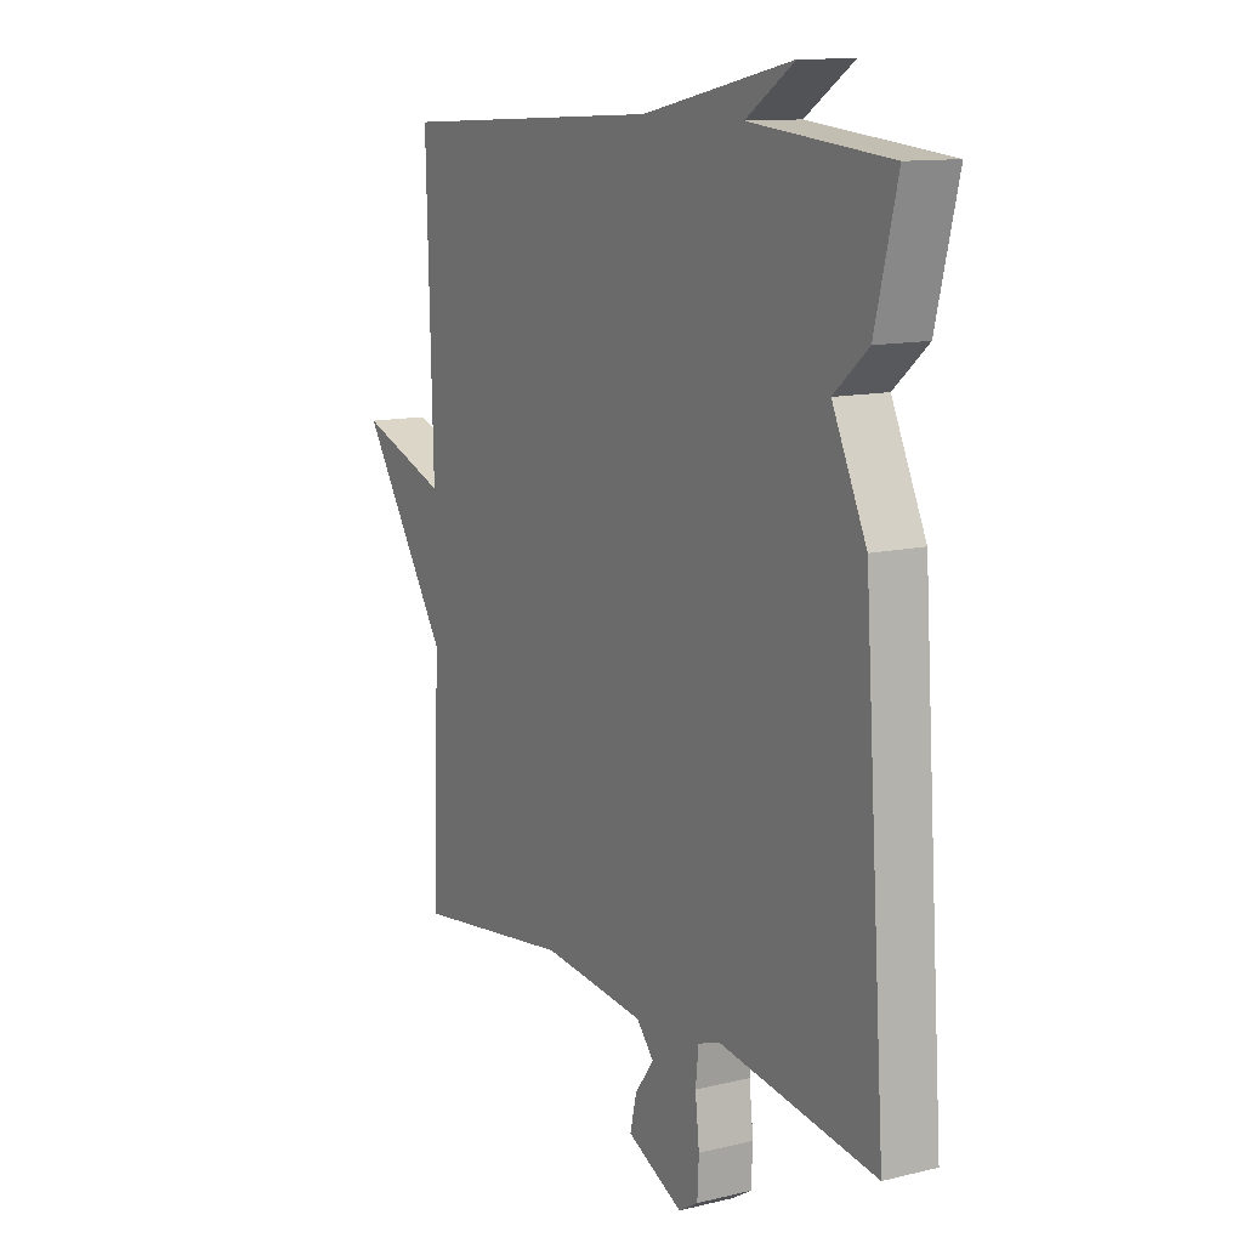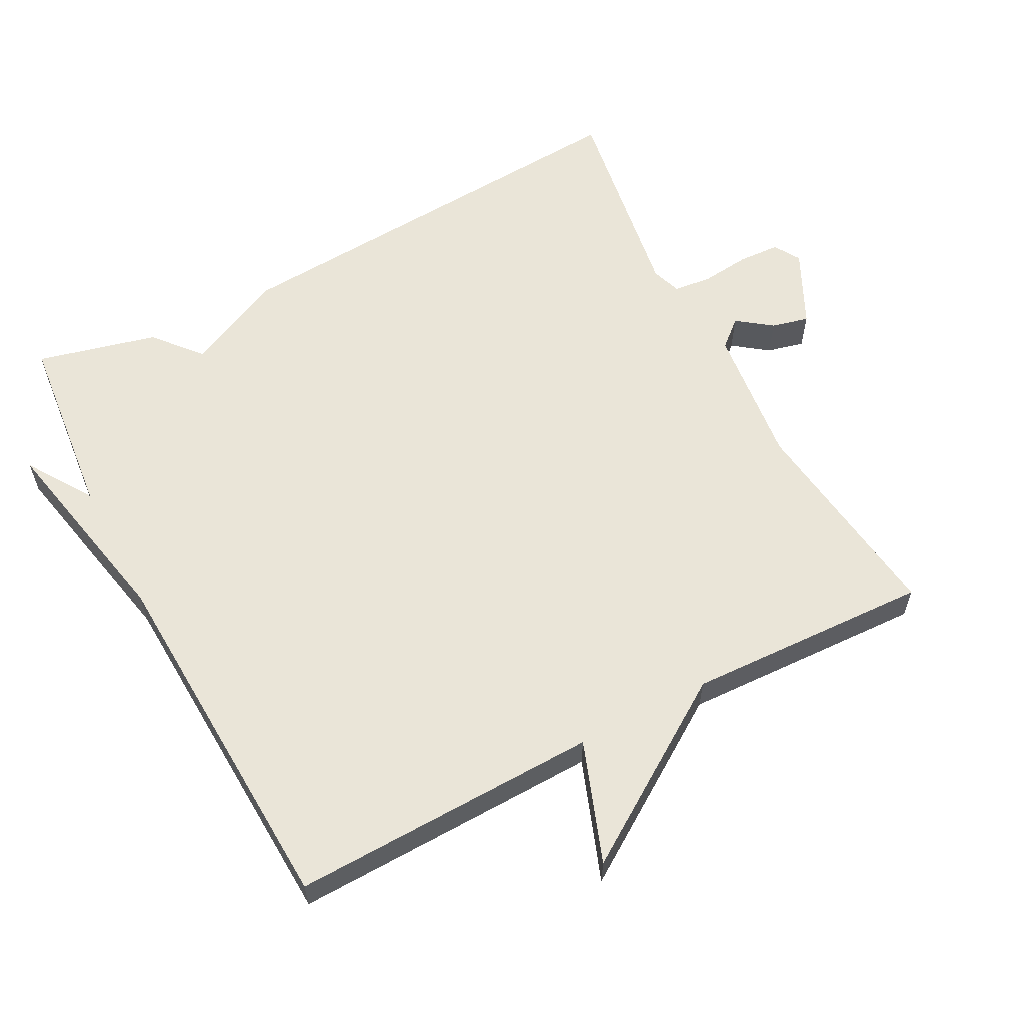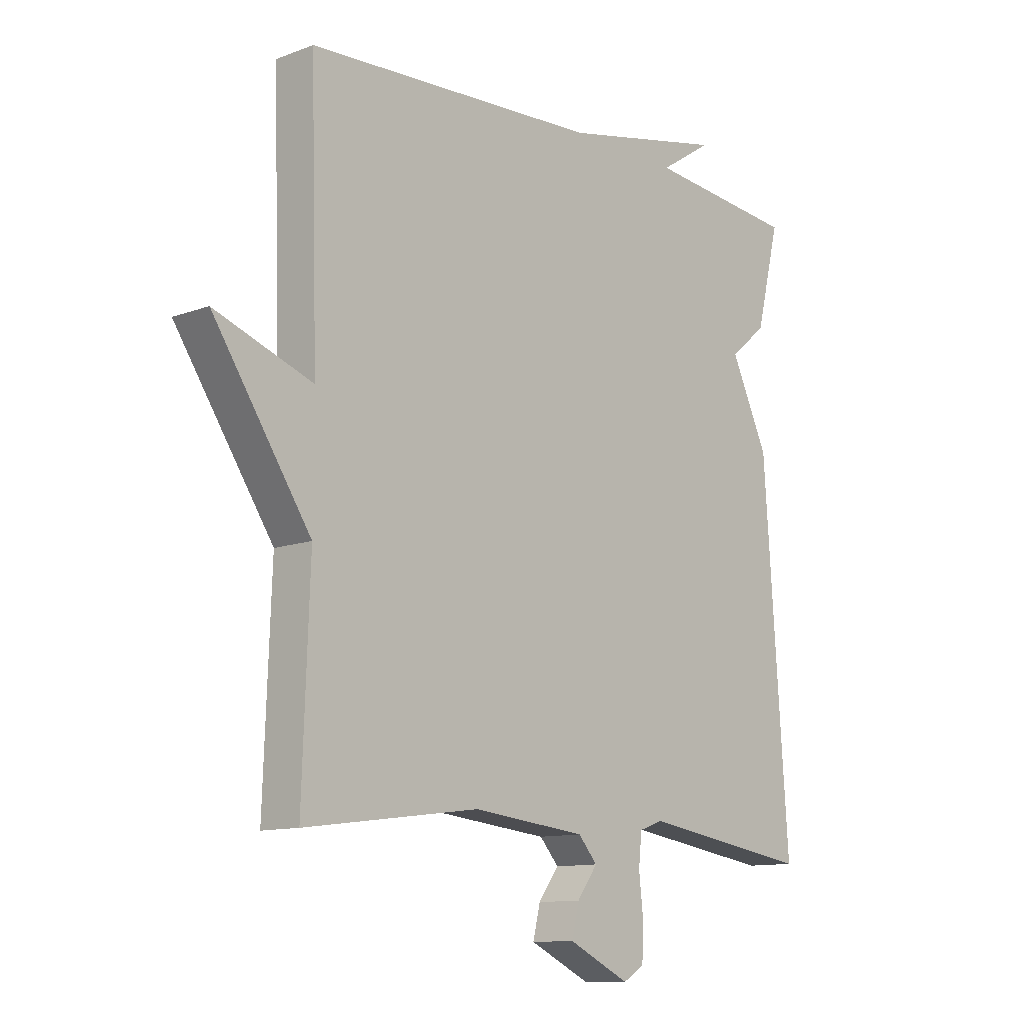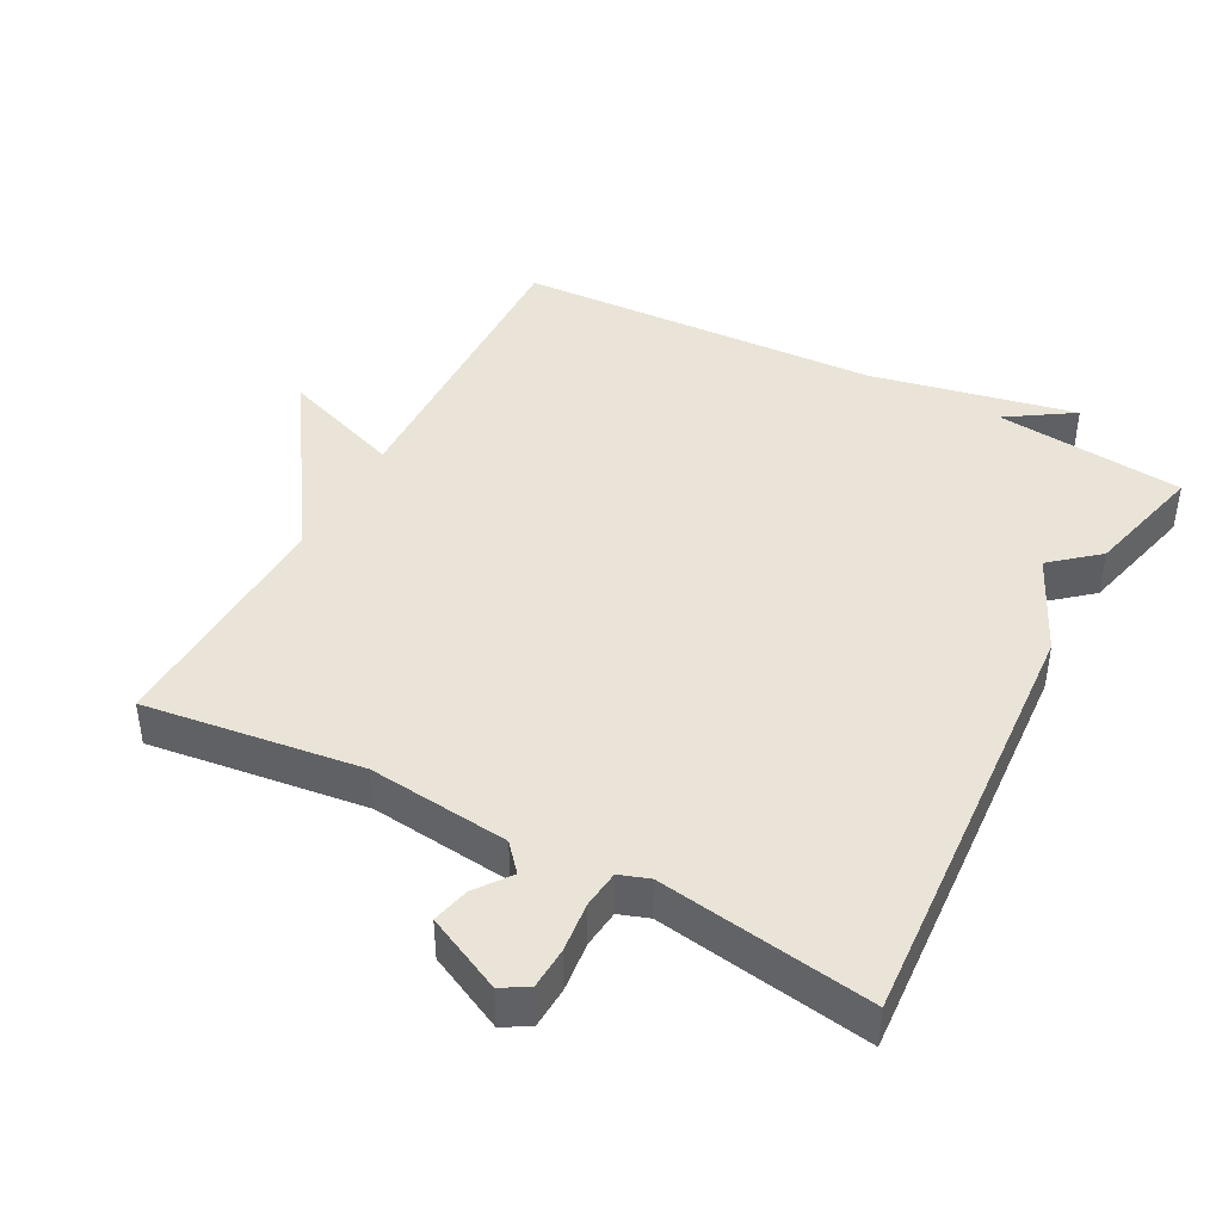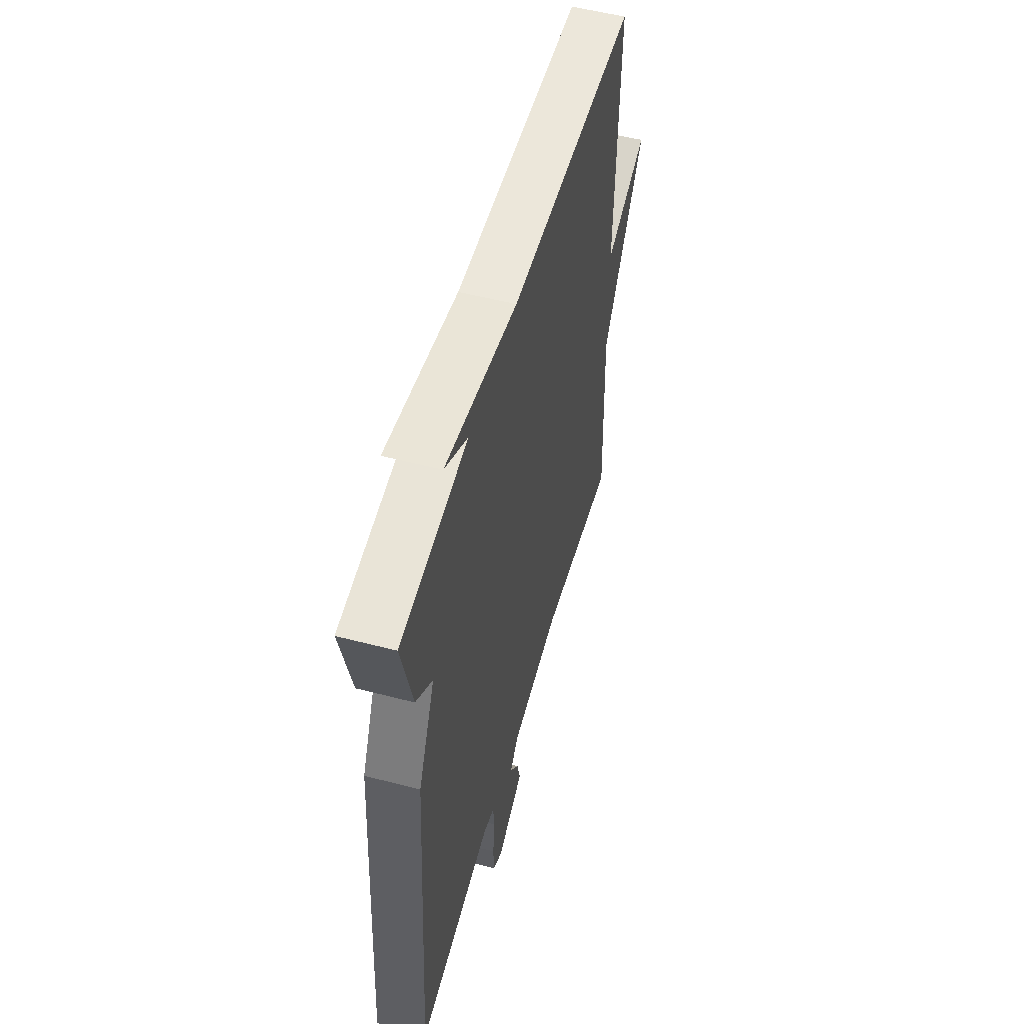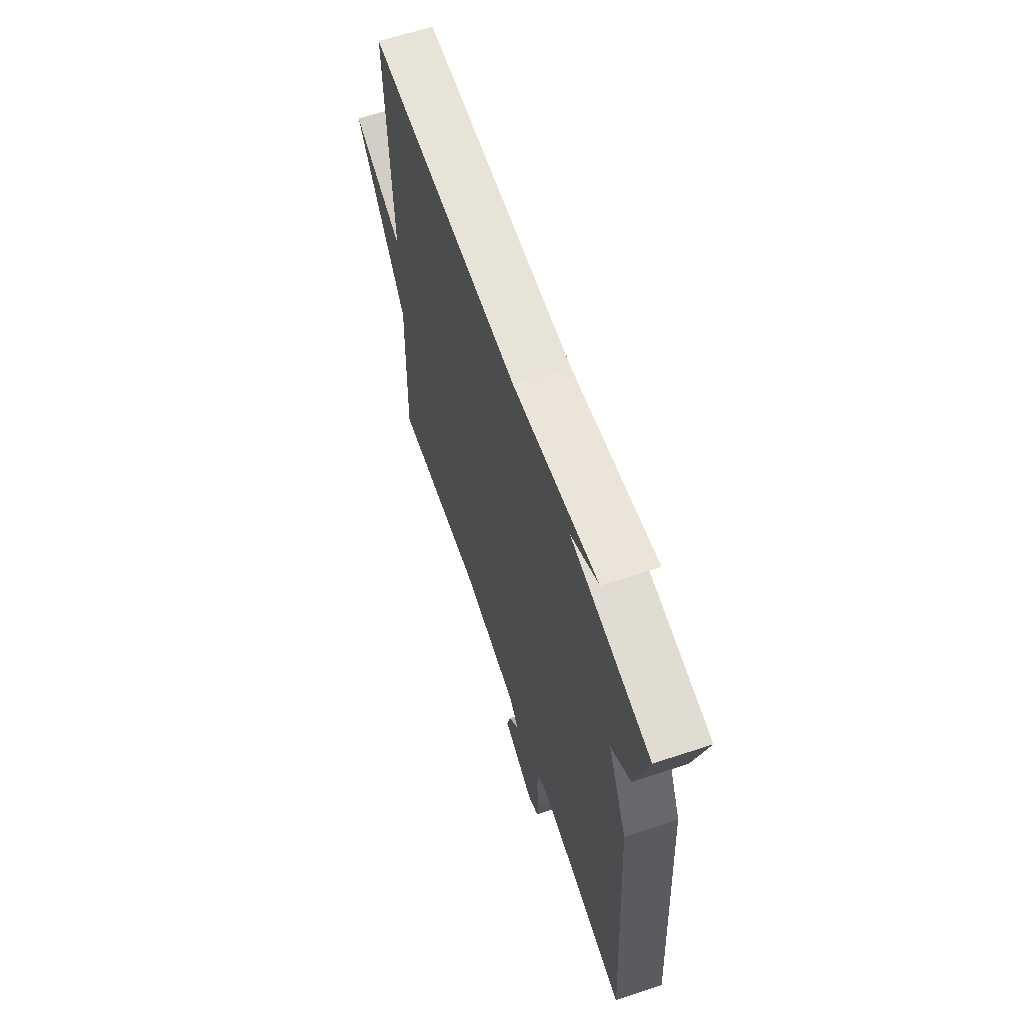
<metadata>
{"format":"obj","ext":"obj","renderer":"f3d","projection":"perspective","resolution":1024,"background":"white","views":[{"elev":12.0,"azim":-119.7,"up":"+Z"},{"elev":59.6,"azim":62.4,"up":"+Y"},{"elev":-11.6,"azim":132.2,"up":"+Z"},{"elev":42.9,"azim":-151.9,"up":"+Y"},{"elev":54.4,"azim":-74.6,"up":"+Z"},{"elev":64.2,"azim":-108.4,"up":"+Z"}]}
</metadata>
<code>
v 0.5 0.07 -0.5
v 0.187 0.07 -0.459
v -0.017 0.07 -0.481
v -0.051 0.07 -0.52
v -0.014 0.07 -0.57
v -0.001 0.07 -0.624
v -0.111 0.07 -0.677
v -0.149 0.07 -0.654
v -0.152 0.07 -0.594
v -0.144 0.07 -0.523
v -0.15 0.07 -0.468
v -0.193 0.07 -0.453
v -0.5 0.07 -0.5
v -0.457 0.07 0.126
v -0.39 0.07 0.269
v -0.457 0.07 0.326
v -0.5 0.07 0.5
v -0.227 0.07 0.527
v -0.322 0.07 0.589
v -0.027 0.07 0.527
v 0.5 0.07 0.5
v 0.487 0.07 0.053
v 0.662 0.07 0.116
v 0.487 0.07 -0.147
v 0.5 0 -0.5
v 0.187 0 -0.459
v -0.017 0 -0.481
v -0.051 0 -0.52
v -0.014 0 -0.57
v -0.001 0 -0.624
v -0.111 0 -0.677
v -0.149 0 -0.654
v -0.152 0 -0.594
v -0.144 0 -0.523
v -0.15 0 -0.468
v -0.193 0 -0.453
v -0.5 0 -0.5
v -0.457 0 0.126
v -0.39 0 0.269
v -0.457 0 0.326
v -0.5 0 0.5
v -0.227 0 0.527
v -0.322 0 0.589
v -0.027 0 0.527
v 0.5 0 0.5
v 0.487 0 0.053
v 0.662 0 0.116
v 0.487 0 -0.147
f 22 23 24
f 20 21 22
f 20 22 24
f 18 19 20
f 18 20 24
f 17 18 24
f 16 17 24
f 15 16 24
f 14 15 24
f 13 14 24
f 12 13 24
f 11 12 24
f 10 11 24
f 8 9 10
f 7 8 10
f 6 7 10
f 5 6 10
f 4 5 10
f 3 4 10
f 3 10 24
f 2 3 24
f 1 2 24
f 48 47 46
f 46 45 44
f 48 46 44
f 44 43 42
f 48 44 42
f 48 42 41
f 48 41 40
f 48 40 39
f 48 39 38
f 48 38 37
f 48 37 36
f 48 36 35
f 48 35 34
f 34 33 32
f 34 32 31
f 34 31 30
f 34 30 29
f 34 29 28
f 34 28 27
f 48 34 27
f 48 27 26
f 48 26 25
f 1 25 26 2
f 2 26 27 3
f 3 27 28 4
f 4 28 29 5
f 5 29 30 6
f 6 30 31 7
f 7 31 32 8
f 8 32 33 9
f 9 33 34 10
f 10 34 35 11
f 11 35 36 12
f 12 36 37 13
f 13 37 38 14
f 14 38 39 15
f 15 39 40 16
f 16 40 41 17
f 17 41 42 18
f 18 42 43 19
f 19 43 44 20
f 20 44 45 21
f 21 45 46 22
f 22 46 47 23
f 23 47 48 24
f 24 48 25 1

</code>
